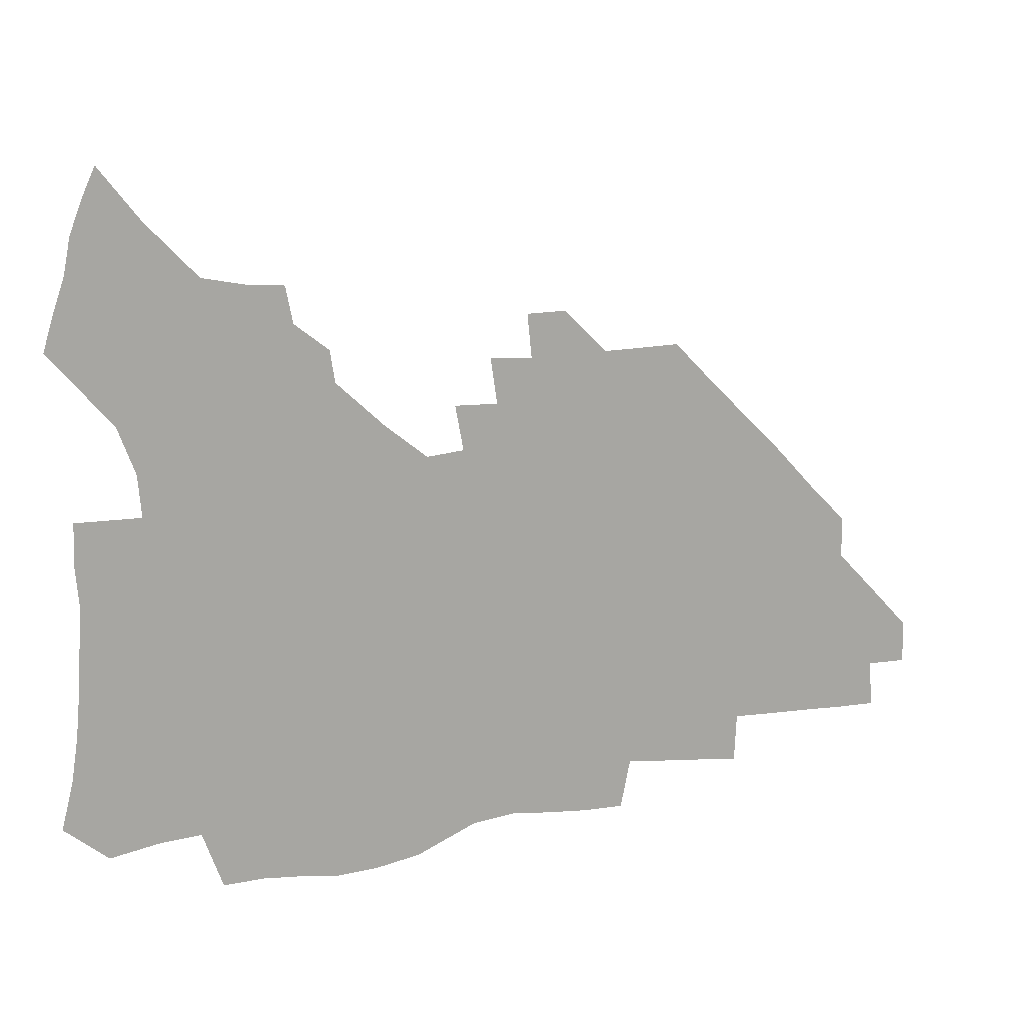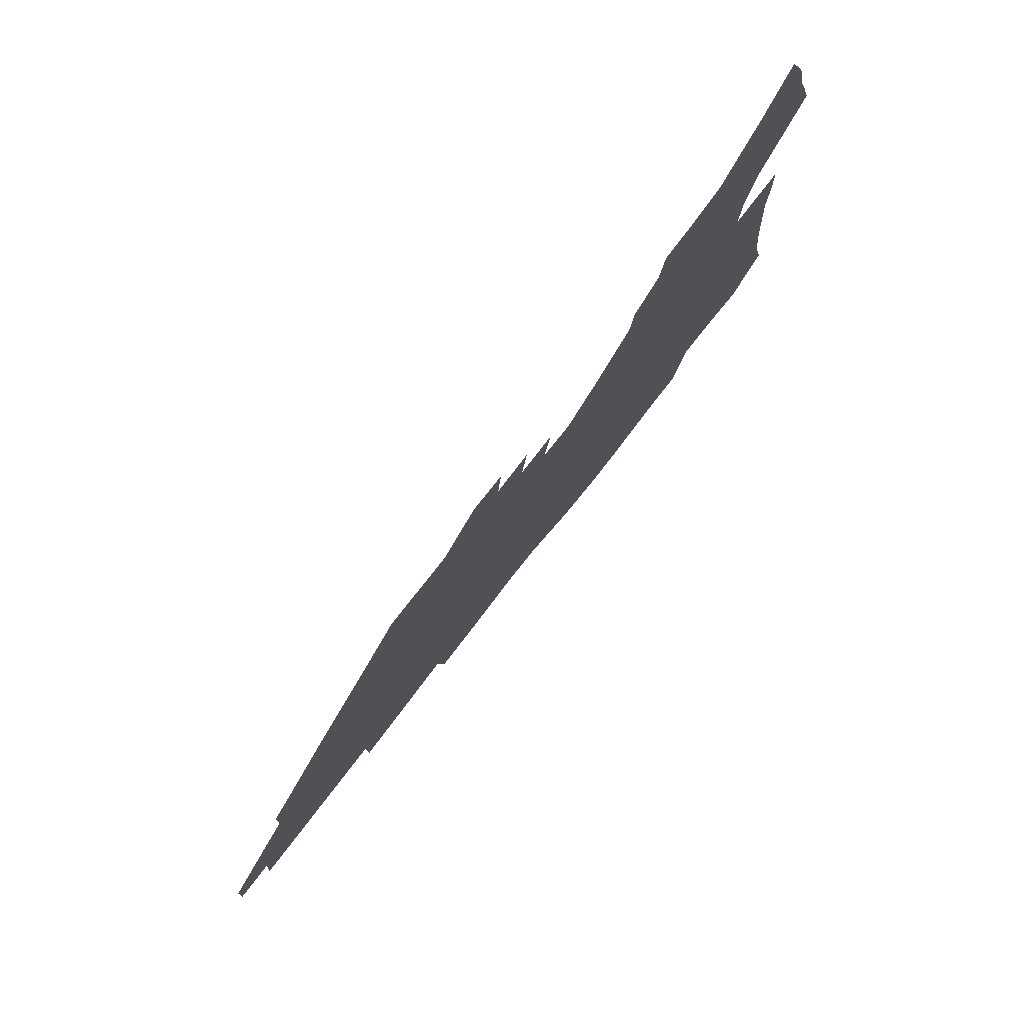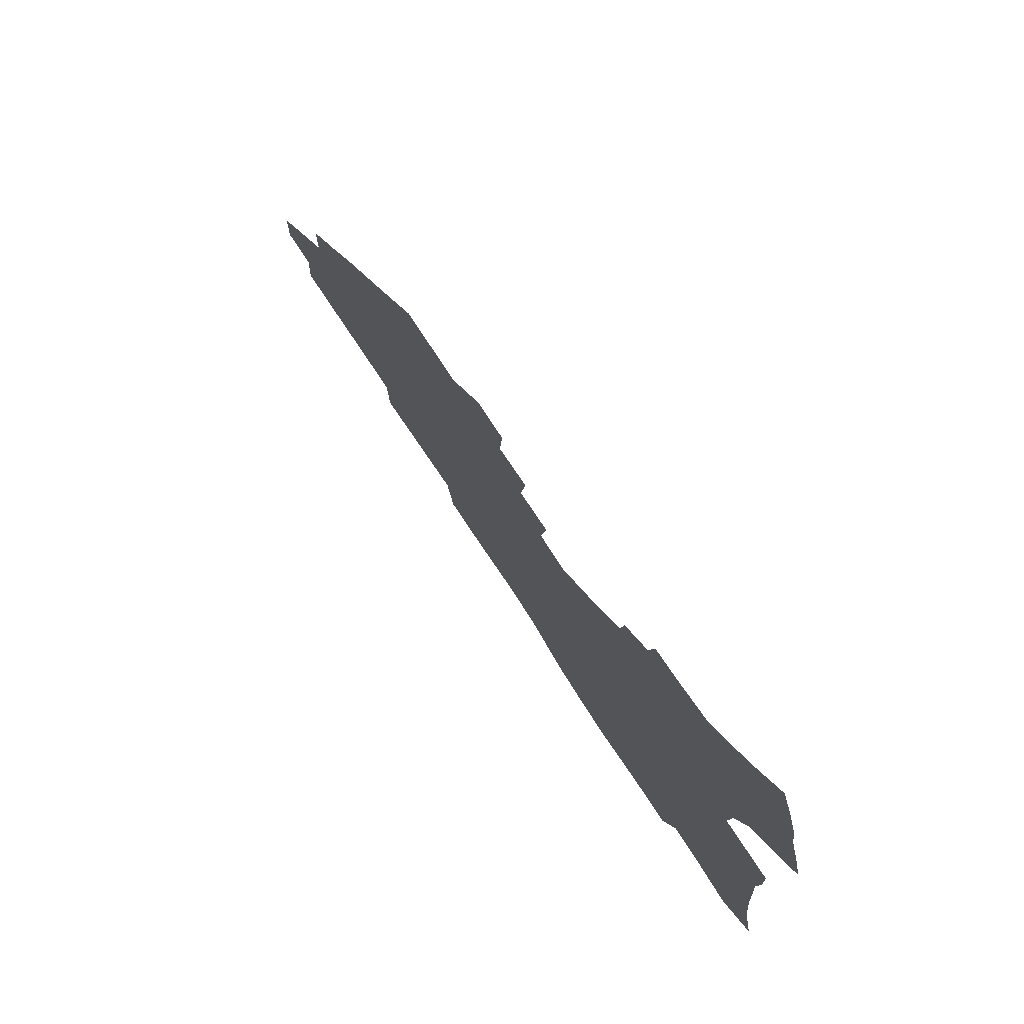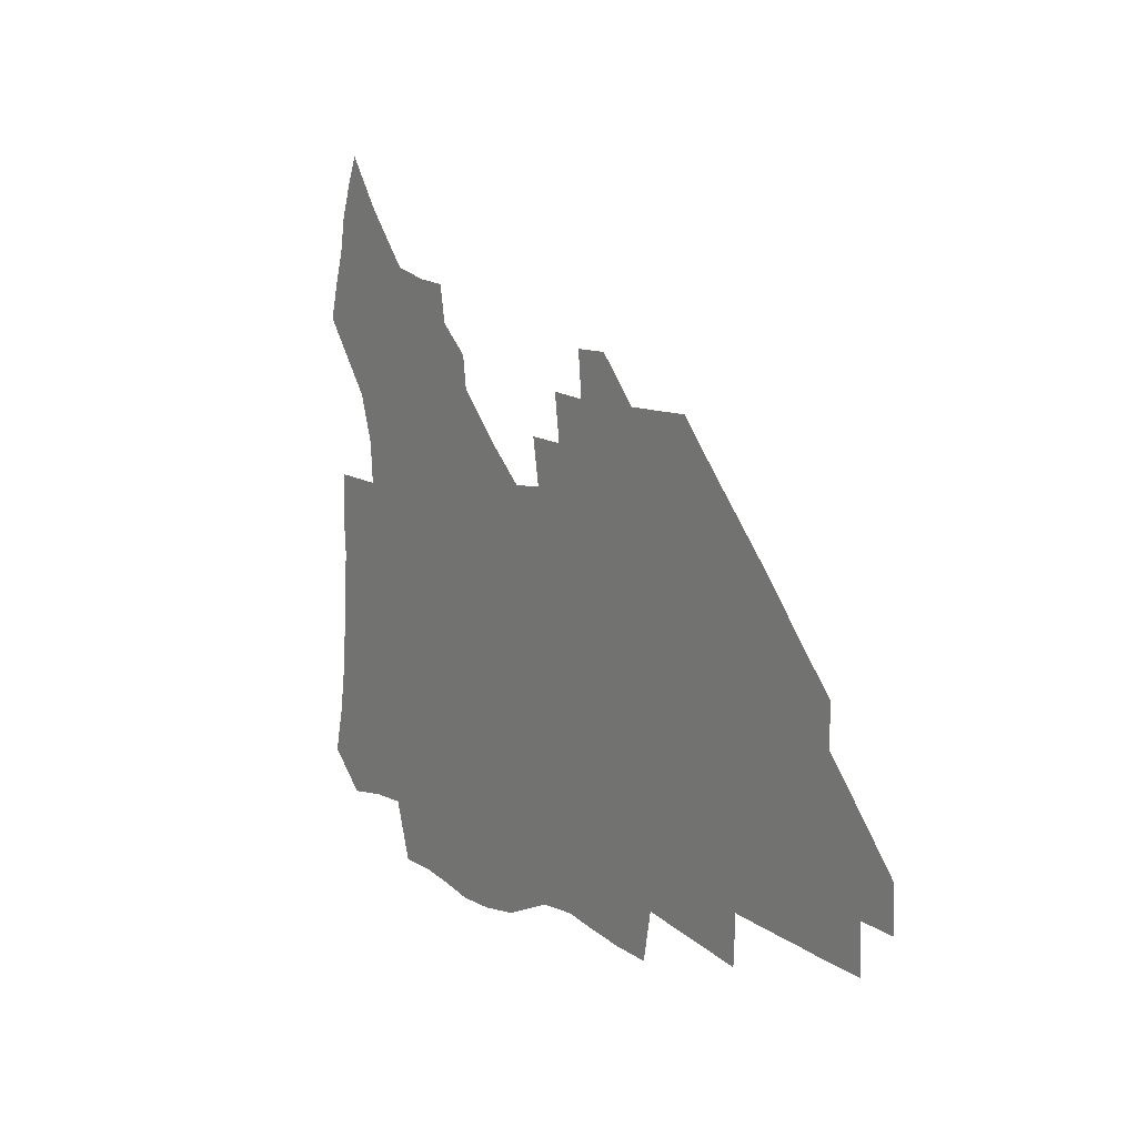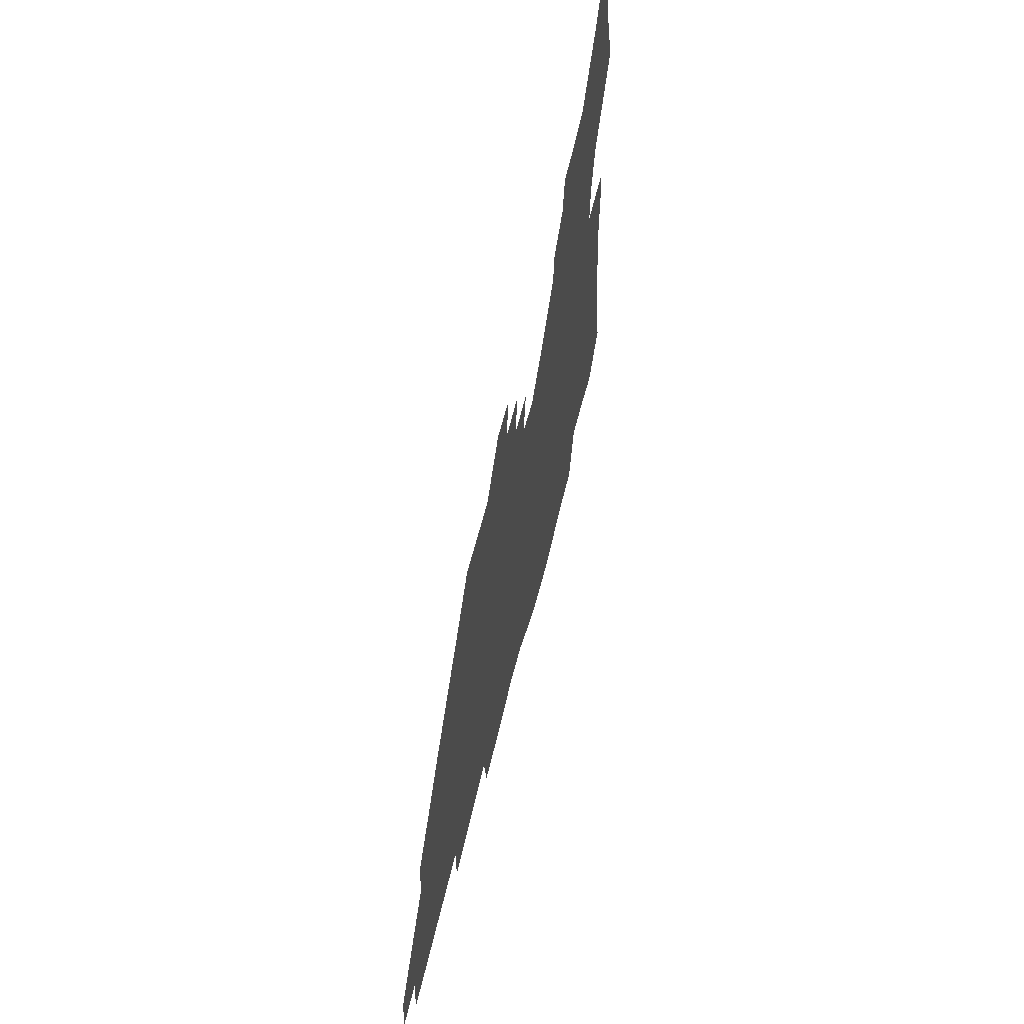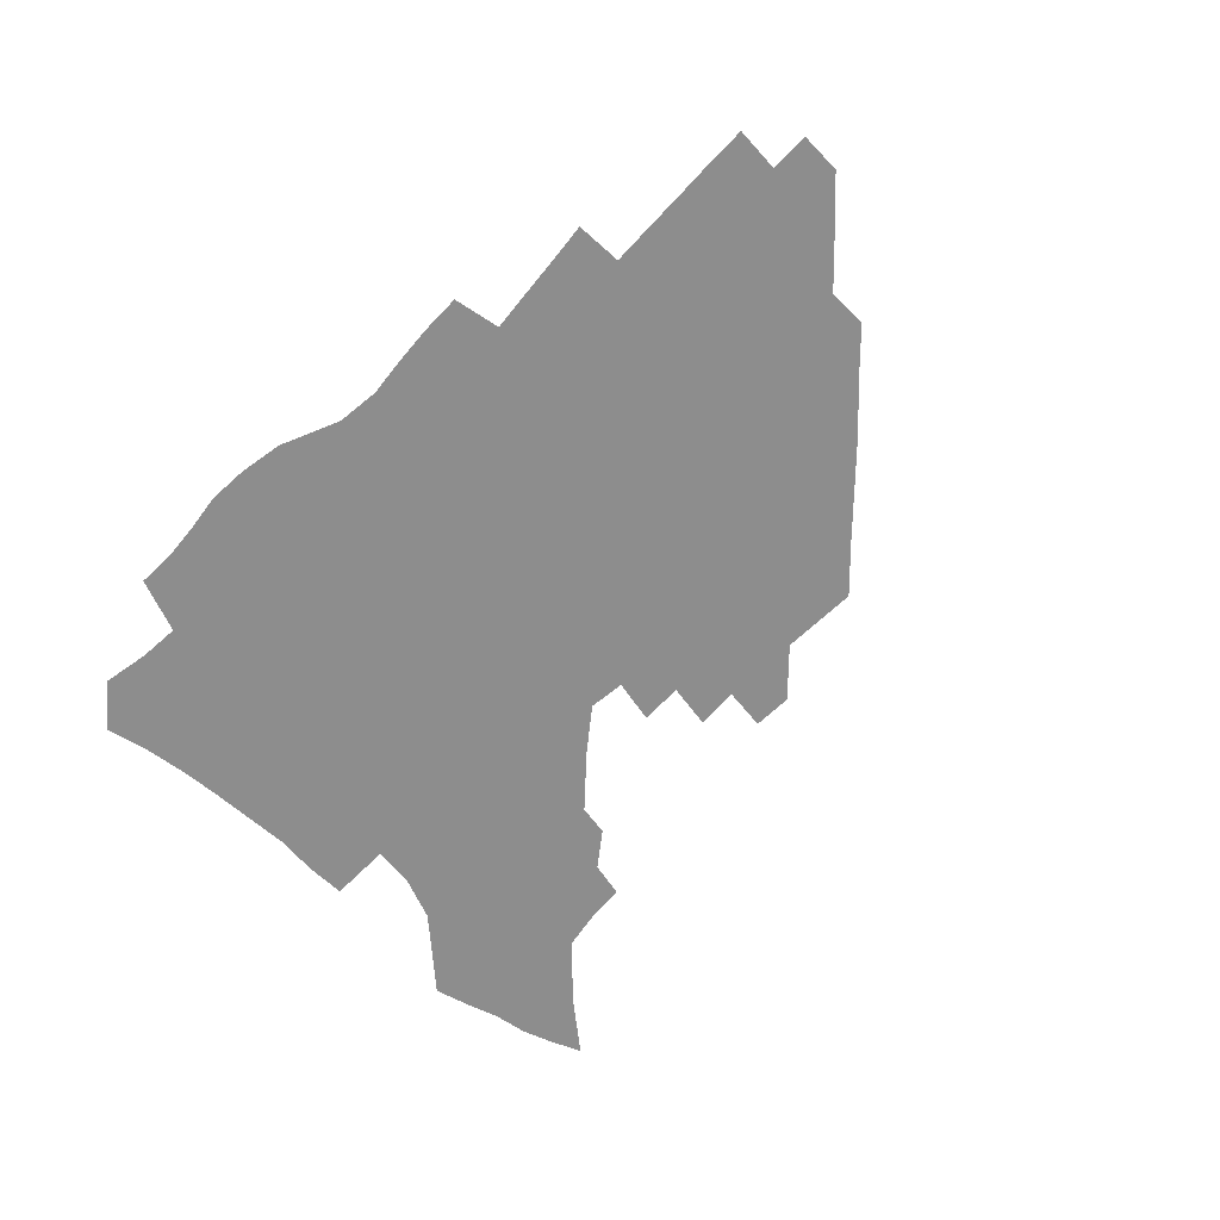
<metadata>
{"format":"obj","ext":"obj","renderer":"f3d","projection":"perspective","resolution":1024,"background":"white","views":[{"elev":14.6,"azim":-22.4,"up":"+Y"},{"elev":76.8,"azim":127.8,"up":"+Y"},{"elev":74.1,"azim":-123.0,"up":"+Y"},{"elev":10.3,"azim":57.7,"up":"+Y"},{"elev":55.1,"azim":102.9,"up":"+Y"},{"elev":-64.6,"azim":44.8,"up":"+Z"}]}
</metadata>
<code>
v 257.3 189.9 0
v 261.6 207.1 0
v 264.1 223.2 0
v 265.4 238.8 0
v 266.4 254.4 0
v 267.4 269.9 0
v 266.1 285.3 0
v 266.5 300.6 0
v 273.5 176.5 0
v 278.6 194.4 0
v 281.7 210.5 0
v 284.5 226.1 0
v 285.7 240.9 0
v 286.6 255.7 0
v 289.4 270.8 0
v 290.3 285.4 0
v 290.4 300.1 0
v 289.1 315.3 0
v 282.6 332.7 0
v 259.4 359.8 0
v 263.2 372.8 0
v 267.5 385.3 0
v 270 398.3 0
v 274.4 410.1 0
v 279.4 421.3 0
v 291.6 179.4 0
v 295.8 196.4 0
v 299.8 212.7 0
v 301.9 227.5 0
v 302.9 241.7 0
v 304.6 256.3 0
v 308 271.1 0
v 308.7 285 0
v 308 298.9 0
v 308 312.8 0
v 308.4 326.2 0
v 304.3 341.7 0
v 296.7 359.7 0
v 290.3 377.2 0
v 292.6 389.6 0
v 294.5 402.1 0
v 307.1 180.2 0
v 311.7 197.3 0
v 314.6 212.7 0
v 316.7 227.4 0
v 318.5 241.9 0
v 320.4 256.3 0
v 323.7 271 0
v 324.6 284.7 0
v 324.3 298.3 0
v 324.6 311.6 0
v 324 324.9 0
v 321.2 339.3 0
v 319.6 353 0
v 316.6 367.5 0
v 313.7 381.9 0
v 314.7 159.3 0
v 323.2 181.6 0
v 327.1 197.7 0
v 329.6 212.7 0
v 331 227 0
v 333.5 241.8 0
v 335.5 256.1 0
v 339.4 271.1 0
v 340.4 284.6 0
v 340.1 298 0
v 339.2 311.4 0
v 337.8 324.7 0
v 335.5 338.9 0
v 335.2 351.2 0
v 333.5 364 0
v 329.8 378.7 0
v 329.9 159.4 0
v 337.4 180.5 0
v 342.4 197.9 0
v 344.7 212.7 0
v 347.1 227.6 0
v 348.6 241.8 0
v 351.7 256.6 0
v 354.7 271.2 0
v 356 284.6 0
v 355.3 297.8 0
v 352.9 311.8 0
v 350.9 325.6 0
v 348.8 339.5 0
v 347.5 351.9 0
v 346.2 364 0
v 343.5 377.6 0
v 343.9 158 0
v 352.9 180.8 0
v 358 198.2 0
v 361.2 213.7 0
v 363 228.2 0
v 365.7 243.1 0
v 367.5 257.3 0
v 369.7 271.4 0
v 370.3 284.6 0
v 370.1 297.6 0
v 368.1 311.1 0
v 364.9 325.7 0
v 361 342.1 0
v 359.2 353.9 0
v 357.6 155.8 0
v 369 181.8 0
v 374.5 199.3 0
v 377.9 215 0
v 379.4 229.2 0
v 382.4 244.3 0
v 383.8 258.2 0
v 384.4 271.7 0
v 384.4 284.9 0
v 383.8 297.8 0
v 381.9 311.3 0
v 379.3 325 0
v 373.1 156.3 0
v 385.2 182.8 0
v 391.7 201.3 0
v 393.9 216 0
v 395.9 230.5 0
v 397.3 244.6 0
v 397.7 258.3 0
v 398 271.8 0
v 398 285.2 0
v 396.9 298.8 0
v 395.1 312.3 0
v 390.2 159 0
v 402.7 185.4 0
v 407.3 202.1 0
v 409.2 216.5 0
v 410.7 230.7 0
v 411.1 244.4 0
v 411.8 258.3 0
v 411.7 271.9 0
v 412.2 285.6 0
v 410.7 299.6 0
v 409.1 313.6 0
v 406 330.3 0
v 412.7 168.2 0
v 419.3 187.2 0
v 421.8 201.9 0
v 423.6 216.3 0
v 425.2 230.7 0
v 425.4 244.4 0
v 426.1 258.5 0
v 426.1 272.3 0
v 425.6 286.4 0
v 424.8 300.4 0
v 423.4 315 0
v 422.3 329.7 0
v 419.8 346.7 0
v 429.1 169.6 0
v 434 187 0
v 436.2 201.5 0
v 437.9 215.9 0
v 439 230.2 0
v 439.7 244.4 0
v 440.1 258.4 0
v 440.1 272.5 0
v 439.8 286.5 0
v 439.5 300.6 0
v 438.4 315.1 0
v 437 330.4 0
v 435.9 345.7 0
v 434.2 361.9 0
v 443.7 167.7 0
v 448.3 185.9 0
v 450.5 200.7 0
v 452.5 215.8 0
v 453.3 229.9 0
v 453.7 244 0
v 454.1 258.2 0
v 454.3 272.4 0
v 453.9 286.8 0
v 453.7 301 0
v 452.9 315.6 0
v 451.9 330.5 0
v 450.8 345.7 0
v 449.1 362.1 0
v 458.7 166.3 0
v 462.7 184.4 0
v 465.1 200.1 0
v 466.6 214.9 0
v 467.6 229.4 0
v 468.1 243.7 0
v 468.4 258 0
v 468.8 272.3 0
v 468.6 286.6 0
v 468 301.3 0
v 467.4 315.9 0
v 466.7 330.5 0
v 465.4 346 0
v 473.9 165.8 0
v 477.6 183.6 0
v 479.6 199.2 0
v 480.9 213.9 0
v 481.9 228.9 0
v 482.6 243.4 0
v 482.7 257.9 0
v 482.9 272.3 0
v 482.9 286.6 0
v 482.3 301.9 0
v 481.8 316.2 0
v 481.1 330.9 0
v 480 346.3 0
v 492.6 181.8 0
v 494.3 198.4 0
v 495.4 213.2 0
v 496.4 228.5 0
v 497.1 243.3 0
v 497.2 257.7 0
v 497.3 272.2 0
v 497.1 286.6 0
v 496.5 301.9 0
v 496.1 316.4 0
v 495.6 330.9 0
v 494.6 346.6 0
v 507.8 180.1 0
v 509 197.2 0
v 510.1 212.8 0
v 510.8 228.1 0
v 511.2 243 0
v 511.5 257.5 0
v 511.7 272 0
v 511.4 286.6 0
v 510.9 301.6 0
v 510.5 316.3 0
v 509.9 330.9 0
v 523.2 178.1 0
v 524 195.8 0
v 524.8 211.8 0
v 525.2 227.6 0
v 525.5 242.6 0
v 525.7 257.3 0
v 525.7 271.9 0
v 525.6 286.5 0
v 525.3 301.3 0
v 524.8 316.4 0
v 539.3 195.1 0
v 539.5 211.6 0
v 539.6 227.4 0
v 539.9 242.3 0
v 540.1 257 0
v 539.8 271.8 0
v 539.7 286.5 0
v 539.6 301.8 0
v 554.5 194.4 0
v 554.2 211.4 0
v 554.2 226.9 0
v 554.5 241.9 0
v 554.3 257 0
v 554.1 271.8 0
v 553.9 286.5 0
v 569.9 193.6 0
v 569.2 210.5 0
v 568.9 226.4 0
v 568.9 241.7 0
v 568.6 256.9 0
v 568.6 271.7 0
v 585 193.1 0
v 584.1 210.2 0
v 583.9 225.8 0
v 583.2 241.7 0
v 599 209.7 0
v 598.7 225.3 0
f 9 10 1
f 1 10 2
f 10 11 2
f 2 11 3
f 11 12 3
f 3 12 4
f 12 13 4
f 4 13 5
f 13 14 5
f 5 14 6
f 14 15 6
f 6 15 7
f 15 16 7
f 7 16 8
f 16 17 8
f 9 26 10
f 26 27 10
f 10 27 11
f 27 28 11
f 11 28 12
f 28 29 12
f 12 29 13
f 29 30 13
f 13 30 14
f 30 31 14
f 14 31 15
f 31 32 15
f 15 32 16
f 32 33 16
f 16 33 17
f 33 34 17
f 17 34 18
f 34 35 18
f 18 35 19
f 35 36 19
f 19 36 20
f 36 37 20
f 20 37 21
f 37 38 21
f 21 38 22
f 38 39 22
f 22 39 23
f 39 40 23
f 23 40 24
f 40 41 24
f 24 41 25
f 26 42 27
f 42 43 27
f 27 43 28
f 43 44 28
f 28 44 29
f 44 45 29
f 29 45 30
f 45 46 30
f 30 46 31
f 46 47 31
f 31 47 32
f 47 48 32
f 32 48 33
f 48 49 33
f 33 49 34
f 49 50 34
f 34 50 35
f 50 51 35
f 35 51 36
f 51 52 36
f 36 52 37
f 52 53 37
f 37 53 38
f 53 54 38
f 38 54 39
f 54 55 39
f 39 55 40
f 55 56 40
f 40 56 41
f 57 58 42
f 42 58 43
f 58 59 43
f 43 59 44
f 59 60 44
f 44 60 45
f 60 61 45
f 45 61 46
f 61 62 46
f 46 62 47
f 62 63 47
f 47 63 48
f 63 64 48
f 48 64 49
f 64 65 49
f 49 65 50
f 65 66 50
f 50 66 51
f 66 67 51
f 51 67 52
f 67 68 52
f 52 68 53
f 68 69 53
f 53 69 54
f 69 70 54
f 54 70 55
f 70 71 55
f 55 71 56
f 71 72 56
f 57 73 58
f 73 74 58
f 58 74 59
f 74 75 59
f 59 75 60
f 75 76 60
f 60 76 61
f 76 77 61
f 61 77 62
f 77 78 62
f 62 78 63
f 78 79 63
f 63 79 64
f 79 80 64
f 64 80 65
f 80 81 65
f 65 81 66
f 81 82 66
f 66 82 67
f 82 83 67
f 67 83 68
f 83 84 68
f 68 84 69
f 84 85 69
f 69 85 70
f 85 86 70
f 70 86 71
f 86 87 71
f 71 87 72
f 87 88 72
f 73 89 74
f 89 90 74
f 74 90 75
f 90 91 75
f 75 91 76
f 91 92 76
f 76 92 77
f 92 93 77
f 77 93 78
f 93 94 78
f 78 94 79
f 94 95 79
f 79 95 80
f 95 96 80
f 80 96 81
f 96 97 81
f 81 97 82
f 97 98 82
f 82 98 83
f 98 99 83
f 83 99 84
f 99 100 84
f 84 100 85
f 100 101 85
f 85 101 86
f 101 102 86
f 86 102 87
f 89 103 90
f 103 104 90
f 90 104 91
f 104 105 91
f 91 105 92
f 105 106 92
f 92 106 93
f 106 107 93
f 93 107 94
f 107 108 94
f 94 108 95
f 108 109 95
f 95 109 96
f 109 110 96
f 96 110 97
f 110 111 97
f 97 111 98
f 111 112 98
f 98 112 99
f 112 113 99
f 99 113 100
f 113 114 100
f 100 114 101
f 103 115 104
f 115 116 104
f 104 116 105
f 116 117 105
f 105 117 106
f 117 118 106
f 106 118 107
f 118 119 107
f 107 119 108
f 119 120 108
f 108 120 109
f 120 121 109
f 109 121 110
f 121 122 110
f 110 122 111
f 122 123 111
f 111 123 112
f 123 124 112
f 112 124 113
f 124 125 113
f 113 125 114
f 115 126 116
f 126 127 116
f 116 127 117
f 127 128 117
f 117 128 118
f 128 129 118
f 118 129 119
f 129 130 119
f 119 130 120
f 130 131 120
f 120 131 121
f 131 132 121
f 121 132 122
f 132 133 122
f 122 133 123
f 133 134 123
f 123 134 124
f 134 135 124
f 124 135 125
f 135 136 125
f 126 138 127
f 138 139 127
f 127 139 128
f 139 140 128
f 128 140 129
f 140 141 129
f 129 141 130
f 141 142 130
f 130 142 131
f 142 143 131
f 131 143 132
f 143 144 132
f 132 144 133
f 144 145 133
f 133 145 134
f 145 146 134
f 134 146 135
f 146 147 135
f 135 147 136
f 147 148 136
f 136 148 137
f 148 149 137
f 138 151 139
f 151 152 139
f 139 152 140
f 152 153 140
f 140 153 141
f 153 154 141
f 141 154 142
f 154 155 142
f 142 155 143
f 155 156 143
f 143 156 144
f 156 157 144
f 144 157 145
f 157 158 145
f 145 158 146
f 158 159 146
f 146 159 147
f 159 160 147
f 147 160 148
f 160 161 148
f 148 161 149
f 161 162 149
f 149 162 150
f 162 163 150
f 151 165 152
f 165 166 152
f 152 166 153
f 166 167 153
f 153 167 154
f 167 168 154
f 154 168 155
f 168 169 155
f 155 169 156
f 169 170 156
f 156 170 157
f 170 171 157
f 157 171 158
f 171 172 158
f 158 172 159
f 172 173 159
f 159 173 160
f 173 174 160
f 160 174 161
f 174 175 161
f 161 175 162
f 175 176 162
f 162 176 163
f 176 177 163
f 163 177 164
f 177 178 164
f 165 179 166
f 179 180 166
f 166 180 167
f 180 181 167
f 167 181 168
f 181 182 168
f 168 182 169
f 182 183 169
f 169 183 170
f 183 184 170
f 170 184 171
f 184 185 171
f 171 185 172
f 185 186 172
f 172 186 173
f 186 187 173
f 173 187 174
f 187 188 174
f 174 188 175
f 188 189 175
f 175 189 176
f 189 190 176
f 176 190 177
f 190 191 177
f 177 191 178
f 179 192 180
f 192 193 180
f 180 193 181
f 193 194 181
f 181 194 182
f 194 195 182
f 182 195 183
f 195 196 183
f 183 196 184
f 196 197 184
f 184 197 185
f 197 198 185
f 185 198 186
f 198 199 186
f 186 199 187
f 199 200 187
f 187 200 188
f 200 201 188
f 188 201 189
f 201 202 189
f 189 202 190
f 202 203 190
f 190 203 191
f 203 204 191
f 193 205 194
f 205 206 194
f 194 206 195
f 206 207 195
f 195 207 196
f 207 208 196
f 196 208 197
f 208 209 197
f 197 209 198
f 209 210 198
f 198 210 199
f 210 211 199
f 199 211 200
f 211 212 200
f 200 212 201
f 212 213 201
f 201 213 202
f 213 214 202
f 202 214 203
f 214 215 203
f 203 215 204
f 215 216 204
f 205 217 206
f 217 218 206
f 206 218 207
f 218 219 207
f 207 219 208
f 219 220 208
f 208 220 209
f 220 221 209
f 209 221 210
f 221 222 210
f 210 222 211
f 222 223 211
f 211 223 212
f 223 224 212
f 212 224 213
f 224 225 213
f 213 225 214
f 225 226 214
f 214 226 215
f 226 227 215
f 215 227 216
f 217 228 218
f 228 229 218
f 218 229 219
f 229 230 219
f 219 230 220
f 230 231 220
f 220 231 221
f 231 232 221
f 221 232 222
f 232 233 222
f 222 233 223
f 233 234 223
f 223 234 224
f 234 235 224
f 224 235 225
f 235 236 225
f 225 236 226
f 236 237 226
f 226 237 227
f 229 238 230
f 238 239 230
f 230 239 231
f 239 240 231
f 231 240 232
f 240 241 232
f 232 241 233
f 241 242 233
f 233 242 234
f 242 243 234
f 234 243 235
f 243 244 235
f 235 244 236
f 244 245 236
f 236 245 237
f 238 246 239
f 246 247 239
f 239 247 240
f 247 248 240
f 240 248 241
f 248 249 241
f 241 249 242
f 249 250 242
f 242 250 243
f 250 251 243
f 243 251 244
f 251 252 244
f 244 252 245
f 246 253 247
f 253 254 247
f 247 254 248
f 254 255 248
f 248 255 249
f 255 256 249
f 249 256 250
f 256 257 250
f 250 257 251
f 257 258 251
f 251 258 252
f 253 259 254
f 259 260 254
f 254 260 255
f 260 261 255
f 255 261 256
f 261 262 256
f 256 262 257
f 260 263 261
f 263 264 261
f 261 264 262

</code>
